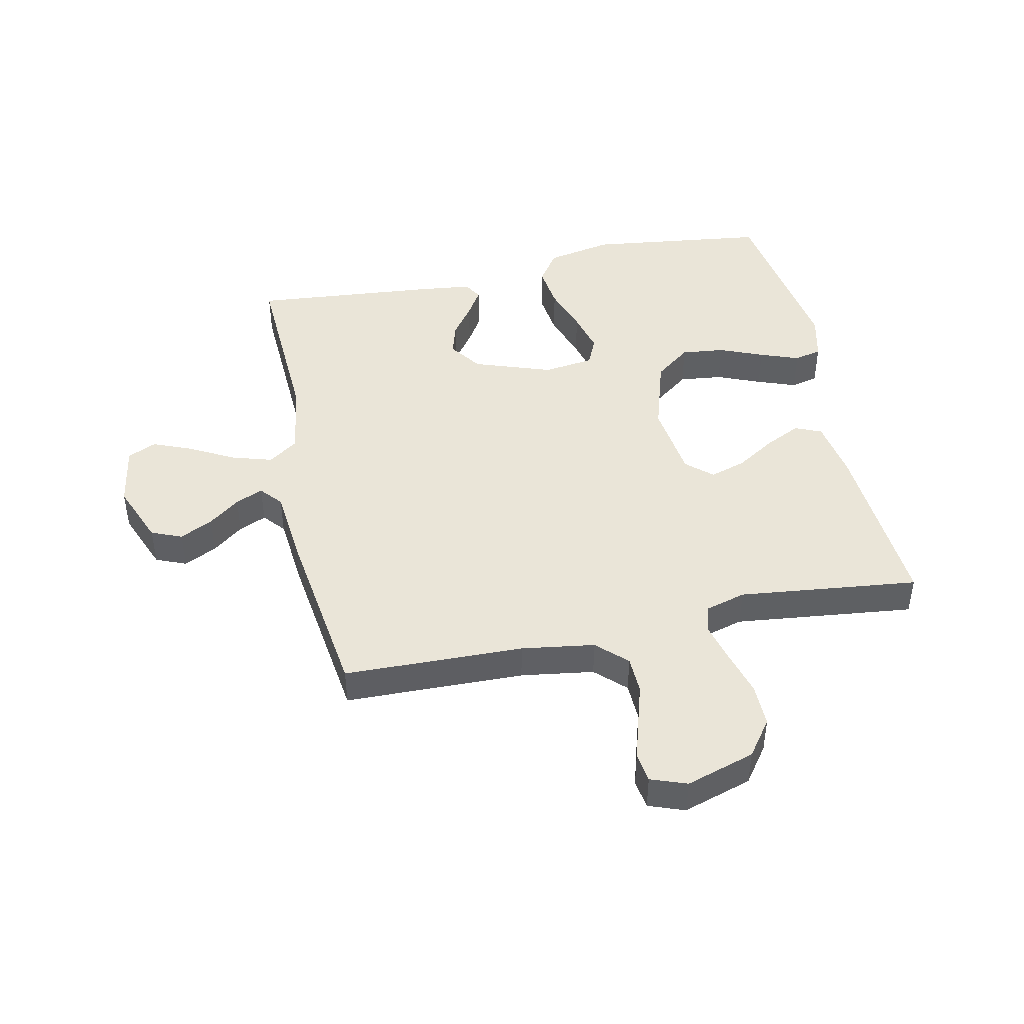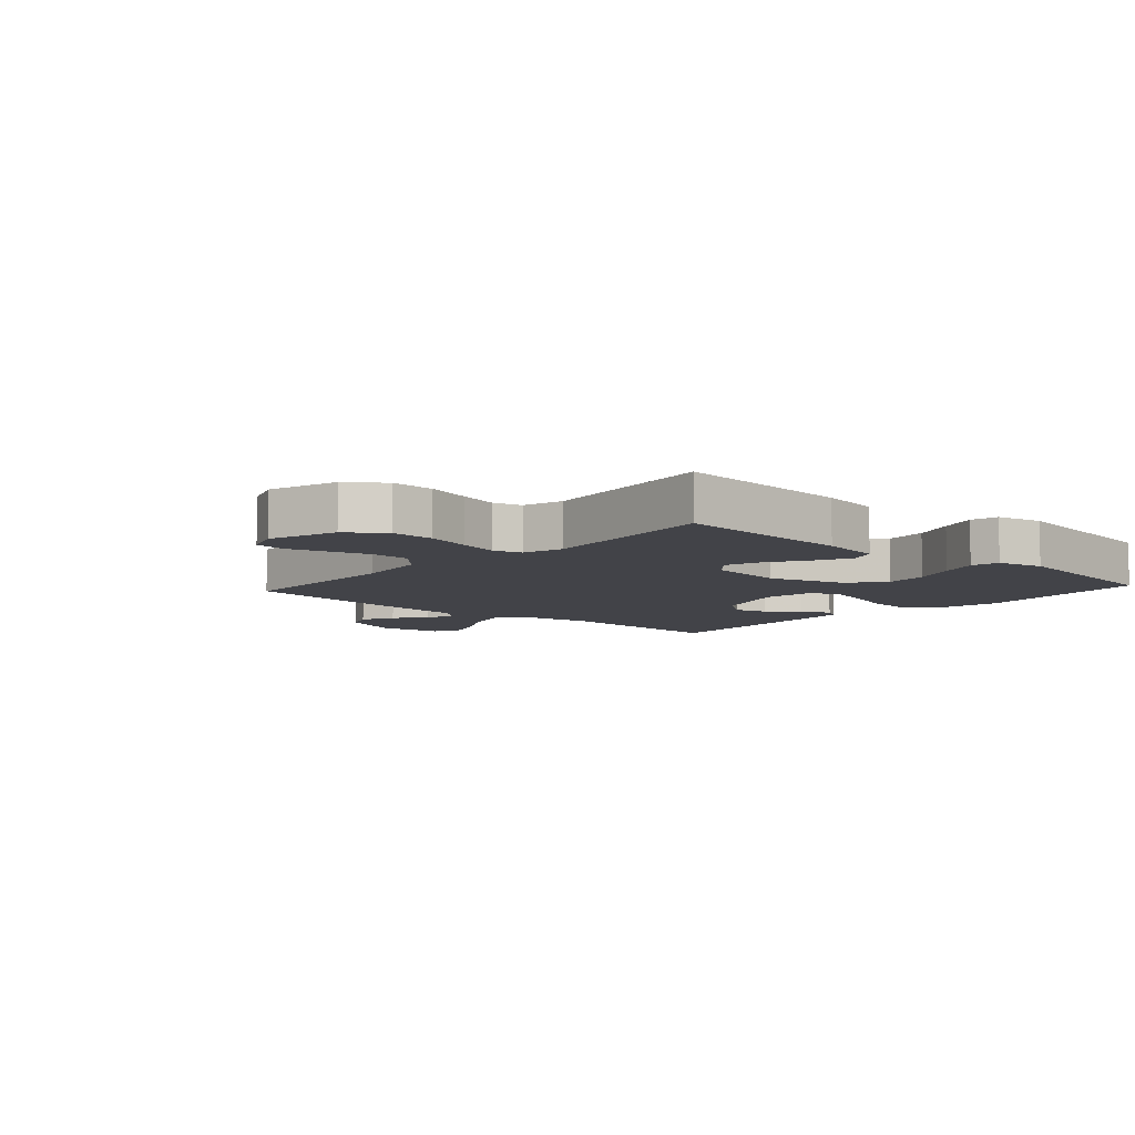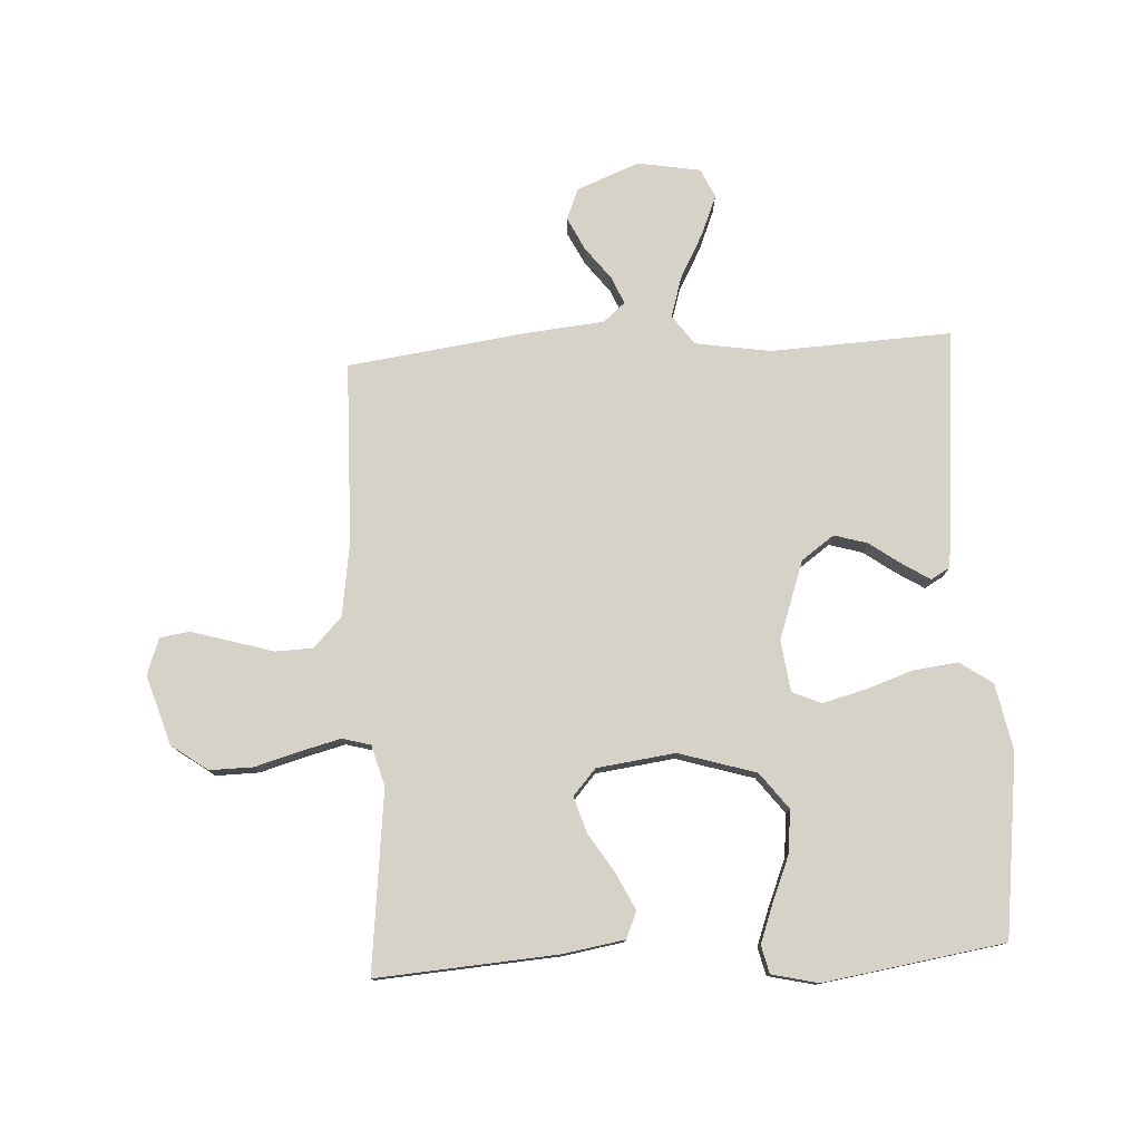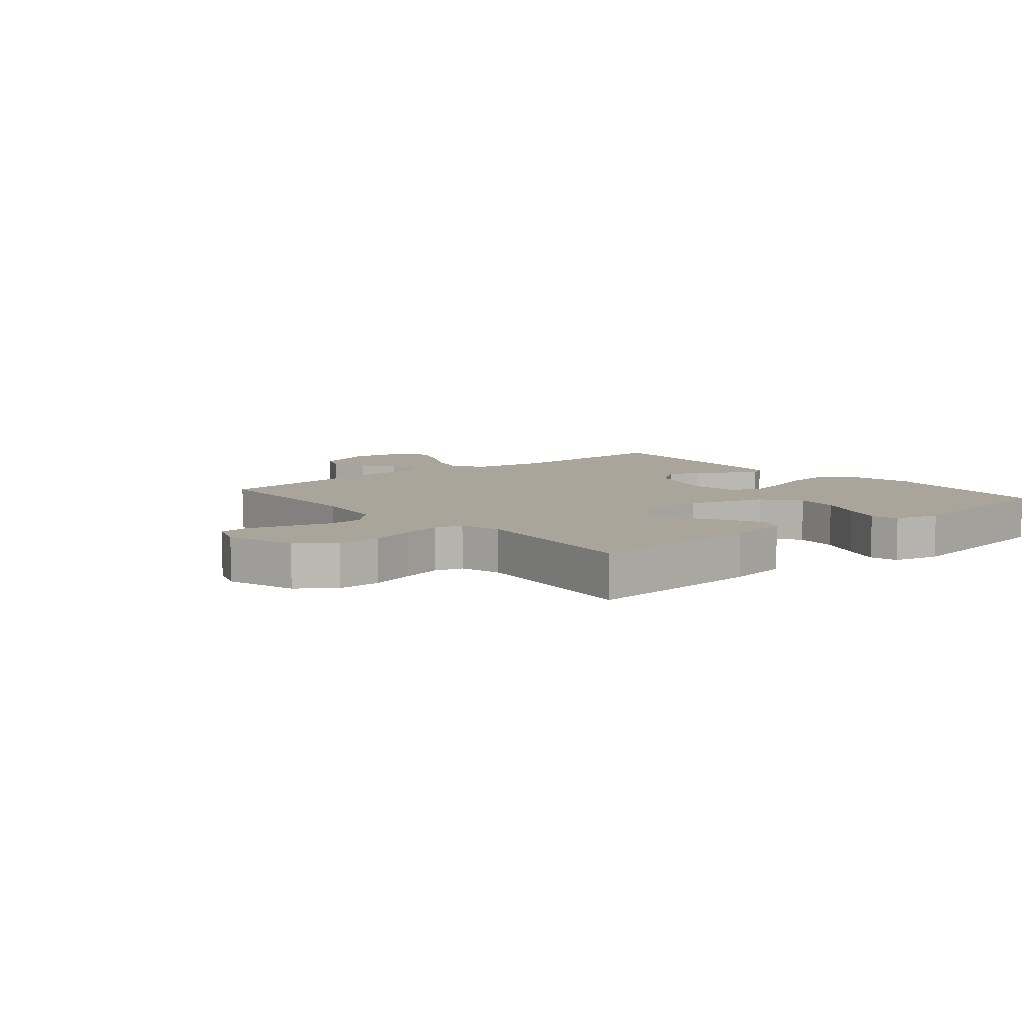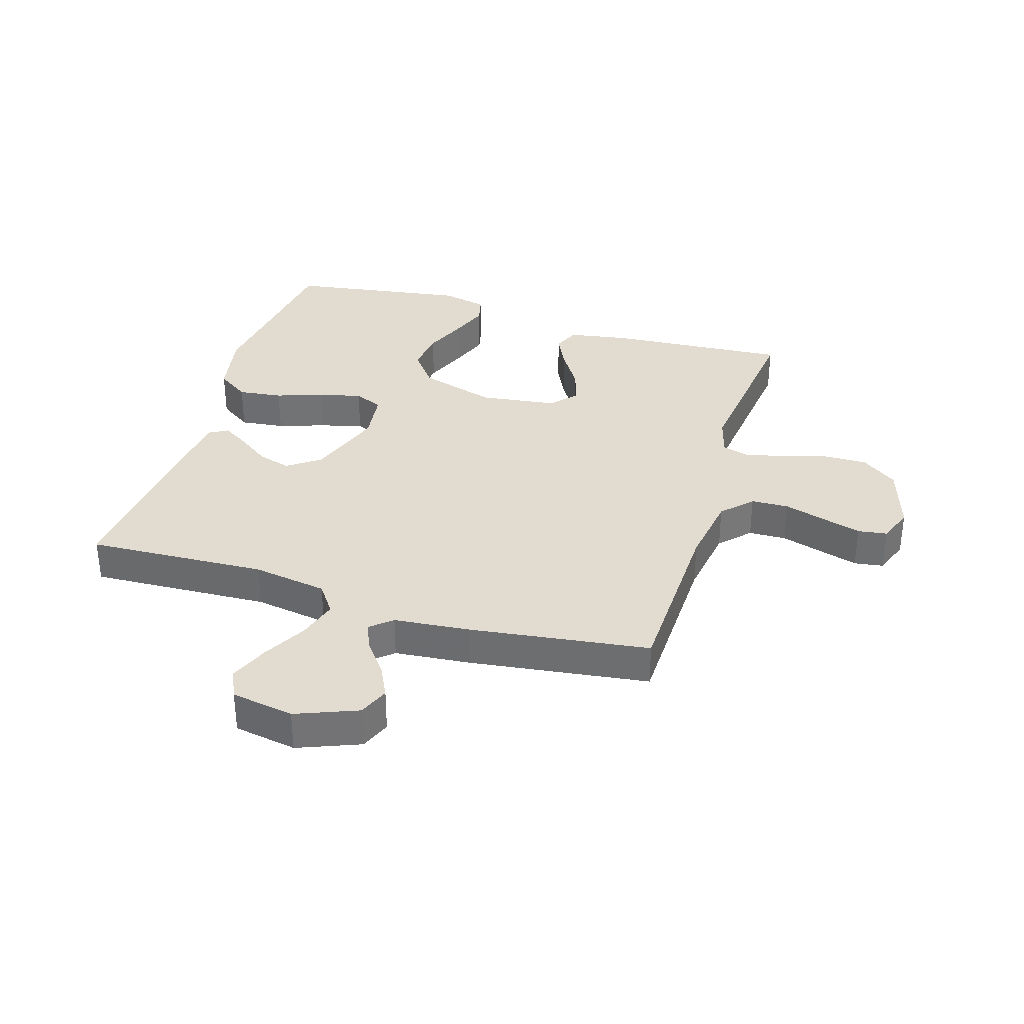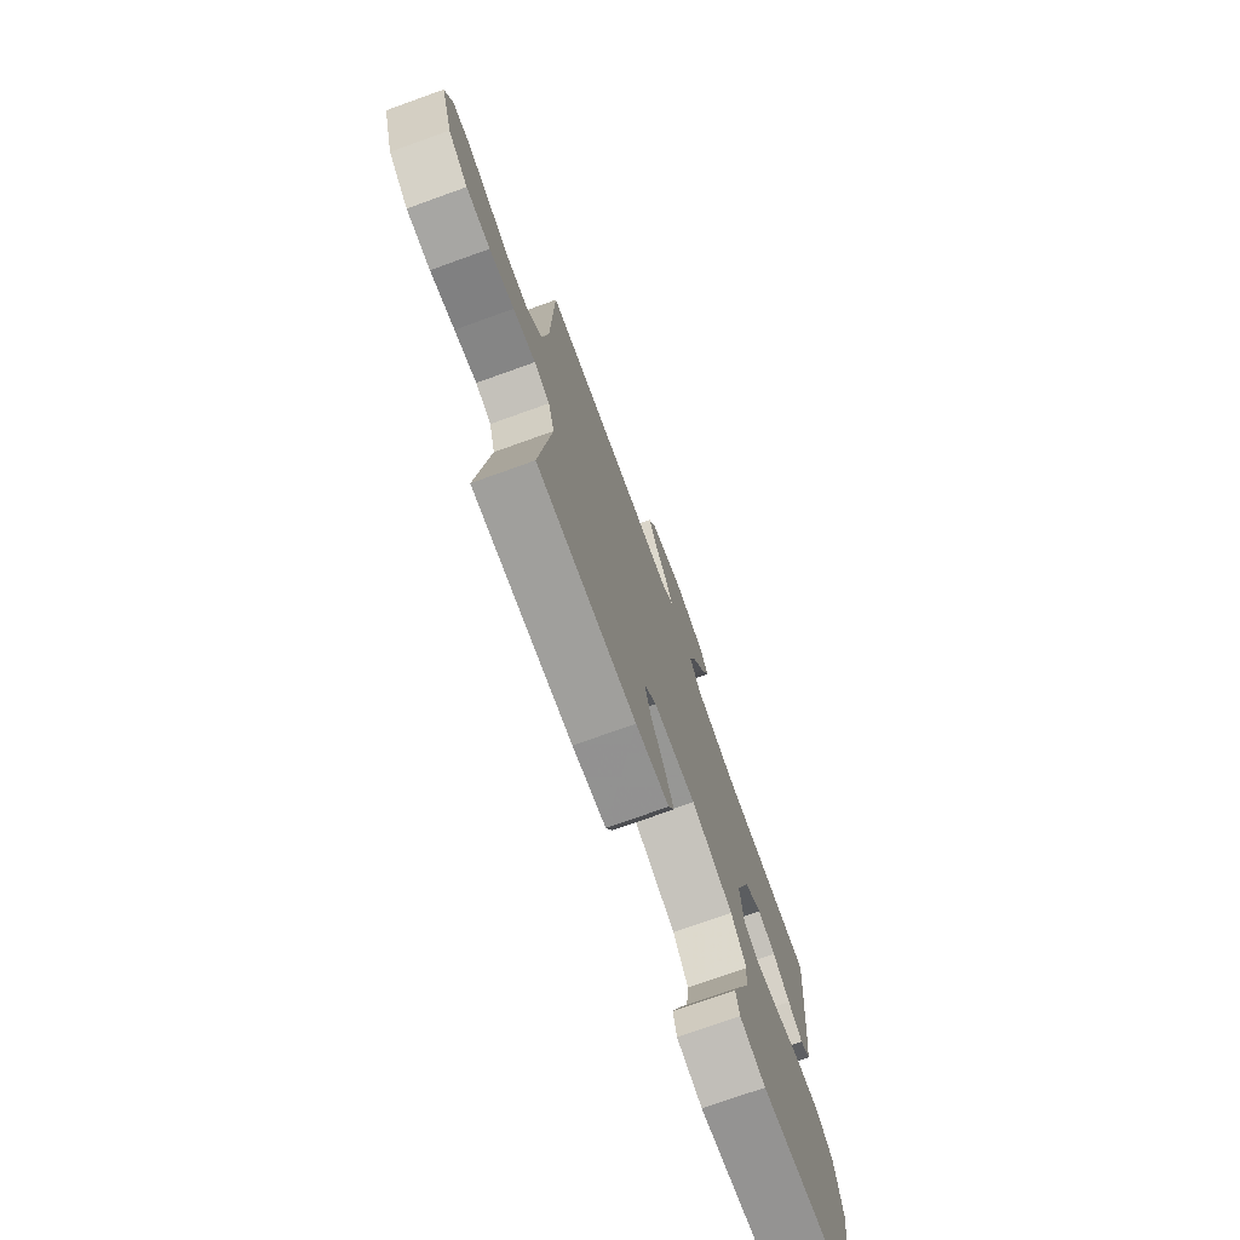
<metadata>
{"format":"obj","ext":"obj","renderer":"f3d","projection":"perspective","resolution":1024,"background":"white","views":[{"elev":45.1,"azim":78.0,"up":"+Y"},{"elev":-7.6,"azim":138.1,"up":"+Y"},{"elev":77.8,"azim":176.8,"up":"+Y"},{"elev":7.7,"azim":140.1,"up":"+Y"},{"elev":34.4,"azim":17.1,"up":"+Y"},{"elev":-74.8,"azim":109.7,"up":"+Z"}]}
</metadata>
<code>
v 0.5 0.07 -0.5
v 0.2 0.07 -0.479
v 0.098 0.07 -0.462
v 0.079 0.07 -0.418
v 0.108 0.07 -0.358
v 0.149 0.07 -0.293
v 0.168 0.07 -0.233
v 0.13 0.07 -0.19
v 0 0.07 -0.173
v -0.128 0.07 -0.212
v -0.174 0.07 -0.272
v -0.166 0.07 -0.344
v -0.136 0.07 -0.417
v -0.112 0.07 -0.482
v -0.123 0.07 -0.528
v -0.2 0.07 -0.546
v -0.5 0.07 -0.5
v -0.538 0.07 -0.2
v -0.516 0.07 -0.089
v -0.462 0.07 -0.052
v -0.388 0.07 -0.061
v -0.308 0.07 -0.088
v -0.238 0.07 -0.106
v -0.19 0.07 -0.085
v -0.179 0.07 0
v -0.224 0.07 0.129
v -0.278 0.07 0.168
v -0.333 0.07 0.152
v -0.386 0.07 0.114
v -0.431 0.07 0.086
v -0.462 0.07 0.104
v -0.473 0.07 0.2
v -0.5 0.07 0.5
v -0.2 0.07 0.486
v -0.075 0.07 0.506
v -0.04 0.07 0.555
v -0.06 0.07 0.622
v -0.1 0.07 0.696
v -0.127 0.07 0.762
v -0.105 0.07 0.81
v 0 0.07 0.828
v 0.103 0.07 0.787
v 0.124 0.07 0.736
v 0.097 0.07 0.681
v 0.057 0.07 0.629
v 0.037 0.07 0.583
v 0.073 0.07 0.552
v 0.2 0.07 0.54
v 0.5 0.07 0.5
v 0.507 0.07 0.2
v 0.525 0.07 0.078
v 0.572 0.07 0.029
v 0.635 0.07 0.027
v 0.705 0.07 0.048
v 0.77 0.07 0.067
v 0.819 0.07 0.06
v 0.841 0.07 0
v 0.805 0.07 -0.115
v 0.745 0.07 -0.159
v 0.673 0.07 -0.158
v 0.599 0.07 -0.137
v 0.532 0.07 -0.12
v 0.485 0.07 -0.133
v 0.466 0.07 -0.2
v 0.5 0 -0.5
v 0.2 0 -0.479
v 0.098 0 -0.462
v 0.079 0 -0.418
v 0.108 0 -0.358
v 0.149 0 -0.293
v 0.168 0 -0.233
v 0.13 0 -0.19
v 0 0 -0.173
v -0.128 0 -0.212
v -0.174 0 -0.272
v -0.166 0 -0.344
v -0.136 0 -0.417
v -0.112 0 -0.482
v -0.123 0 -0.528
v -0.2 0 -0.546
v -0.5 0 -0.5
v -0.538 0 -0.2
v -0.516 0 -0.089
v -0.462 0 -0.052
v -0.388 0 -0.061
v -0.308 0 -0.088
v -0.238 0 -0.106
v -0.19 0 -0.085
v -0.179 0 0
v -0.224 0 0.129
v -0.278 0 0.168
v -0.333 0 0.152
v -0.386 0 0.114
v -0.431 0 0.086
v -0.462 0 0.104
v -0.473 0 0.2
v -0.5 0 0.5
v -0.2 0 0.486
v -0.075 0 0.506
v -0.04 0 0.555
v -0.06 0 0.622
v -0.1 0 0.696
v -0.127 0 0.762
v -0.105 0 0.81
v 0 0 0.828
v 0.103 0 0.787
v 0.124 0 0.736
v 0.097 0 0.681
v 0.057 0 0.629
v 0.037 0 0.583
v 0.073 0 0.552
v 0.2 0 0.54
v 0.5 0 0.5
v 0.507 0 0.2
v 0.525 0 0.078
v 0.572 0 0.029
v 0.635 0 0.027
v 0.705 0 0.048
v 0.77 0 0.067
v 0.819 0 0.06
v 0.841 0 0
v 0.805 0 -0.115
v 0.745 0 -0.159
v 0.673 0 -0.158
v 0.599 0 -0.137
v 0.532 0 -0.12
v 0.485 0 -0.133
v 0.466 0 -0.2
f 59 60 61
f 58 59 61
f 57 58 61
f 56 57 61
f 55 56 61
f 54 55 61
f 53 54 61
f 52 53 61 62
f 51 52 62 63
f 47 48 49 50
f 51 63 64
f 50 51 64
f 47 50 64
f 43 44 45
f 42 43 45
f 41 42 45
f 40 41 45
f 39 40 45
f 38 39 45
f 37 38 45
f 36 37 45 46
f 47 64 1
f 46 47 1
f 36 46 1
f 35 36 1
f 32 33 34
f 31 32 34
f 30 31 34
f 29 30 34
f 28 29 34
f 20 21 22
f 19 20 22
f 18 19 22
f 17 18 22
f 16 17 22
f 15 16 22
f 14 15 22
f 13 14 22
f 12 13 22
f 11 12 22 23
f 10 11 23 24
f 4 5 6
f 3 4 6
f 2 3 6
f 1 2 6
f 1 6 7
f 35 1 7 8
f 27 28 34 35
f 26 27 35
f 35 8 9
f 26 35 9
f 25 26 9
f 9 10 24 25
f 125 124 123
f 125 123 122
f 125 122 121
f 125 121 120
f 125 120 119
f 125 119 118
f 125 118 117
f 126 125 117 116
f 127 126 116 115
f 114 113 112 111
f 128 127 115
f 128 115 114
f 128 114 111
f 109 108 107
f 109 107 106
f 109 106 105
f 109 105 104
f 109 104 103
f 109 103 102
f 109 102 101
f 110 109 101 100
f 65 128 111
f 65 111 110
f 65 110 100
f 65 100 99
f 98 97 96
f 98 96 95
f 98 95 94
f 98 94 93
f 98 93 92
f 86 85 84
f 86 84 83
f 86 83 82
f 86 82 81
f 86 81 80
f 86 80 79
f 86 79 78
f 86 78 77
f 86 77 76
f 87 86 76 75
f 88 87 75 74
f 70 69 68
f 70 68 67
f 70 67 66
f 70 66 65
f 71 70 65
f 72 71 65 99
f 99 98 92 91
f 99 91 90
f 73 72 99
f 73 99 90
f 73 90 89
f 89 88 74 73
f 1 65 66 2
f 2 66 67 3
f 3 67 68 4
f 4 68 69 5
f 5 69 70 6
f 6 70 71 7
f 7 71 72 8
f 8 72 73 9
f 9 73 74 10
f 10 74 75 11
f 11 75 76 12
f 12 76 77 13
f 13 77 78 14
f 14 78 79 15
f 15 79 80 16
f 16 80 81 17
f 17 81 82 18
f 18 82 83 19
f 19 83 84 20
f 20 84 85 21
f 21 85 86 22
f 22 86 87 23
f 23 87 88 24
f 24 88 89 25
f 25 89 90 26
f 26 90 91 27
f 27 91 92 28
f 28 92 93 29
f 29 93 94 30
f 30 94 95 31
f 31 95 96 32
f 32 96 97 33
f 33 97 98 34
f 34 98 99 35
f 35 99 100 36
f 36 100 101 37
f 37 101 102 38
f 38 102 103 39
f 39 103 104 40
f 40 104 105 41
f 41 105 106 42
f 42 106 107 43
f 43 107 108 44
f 44 108 109 45
f 45 109 110 46
f 46 110 111 47
f 47 111 112 48
f 48 112 113 49
f 49 113 114 50
f 50 114 115 51
f 51 115 116 52
f 52 116 117 53
f 53 117 118 54
f 54 118 119 55
f 55 119 120 56
f 56 120 121 57
f 57 121 122 58
f 58 122 123 59
f 59 123 124 60
f 60 124 125 61
f 61 125 126 62
f 62 126 127 63
f 63 127 128 64
f 64 128 65 1

</code>
